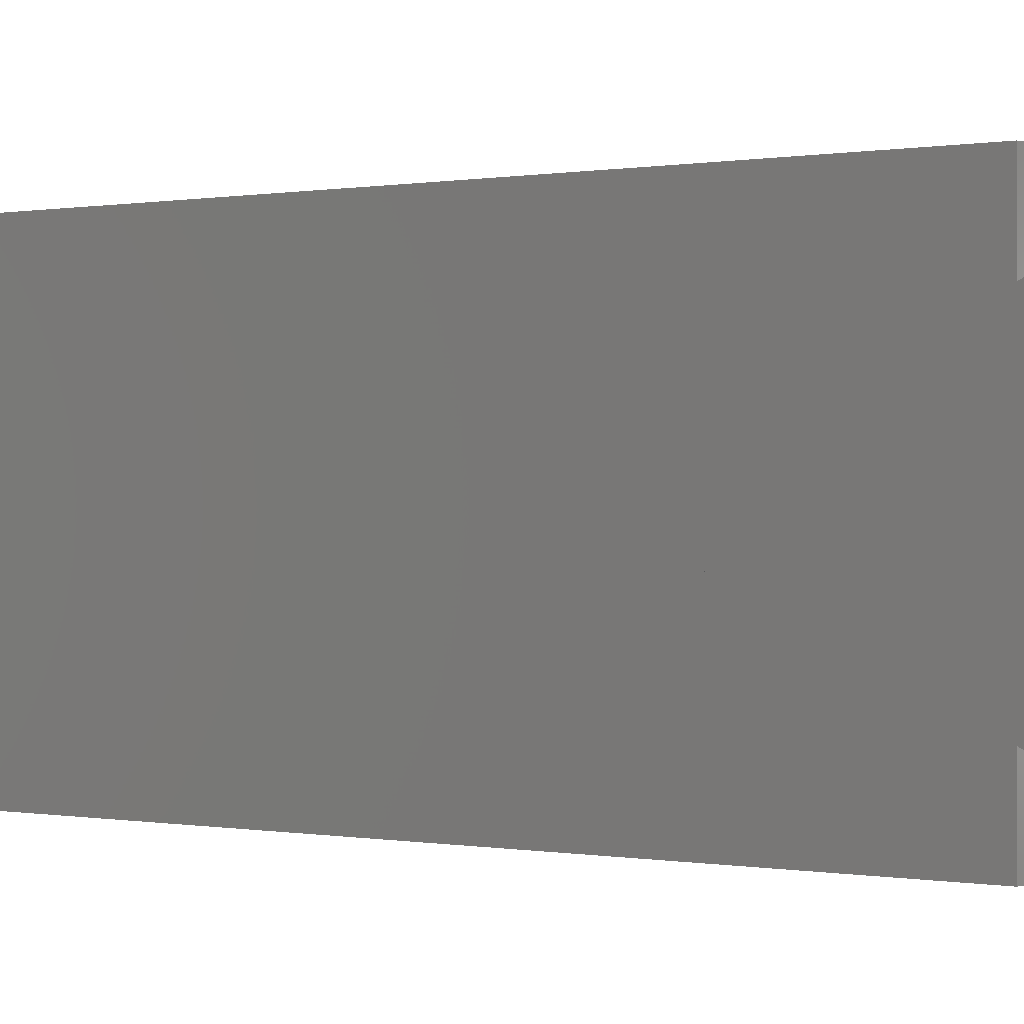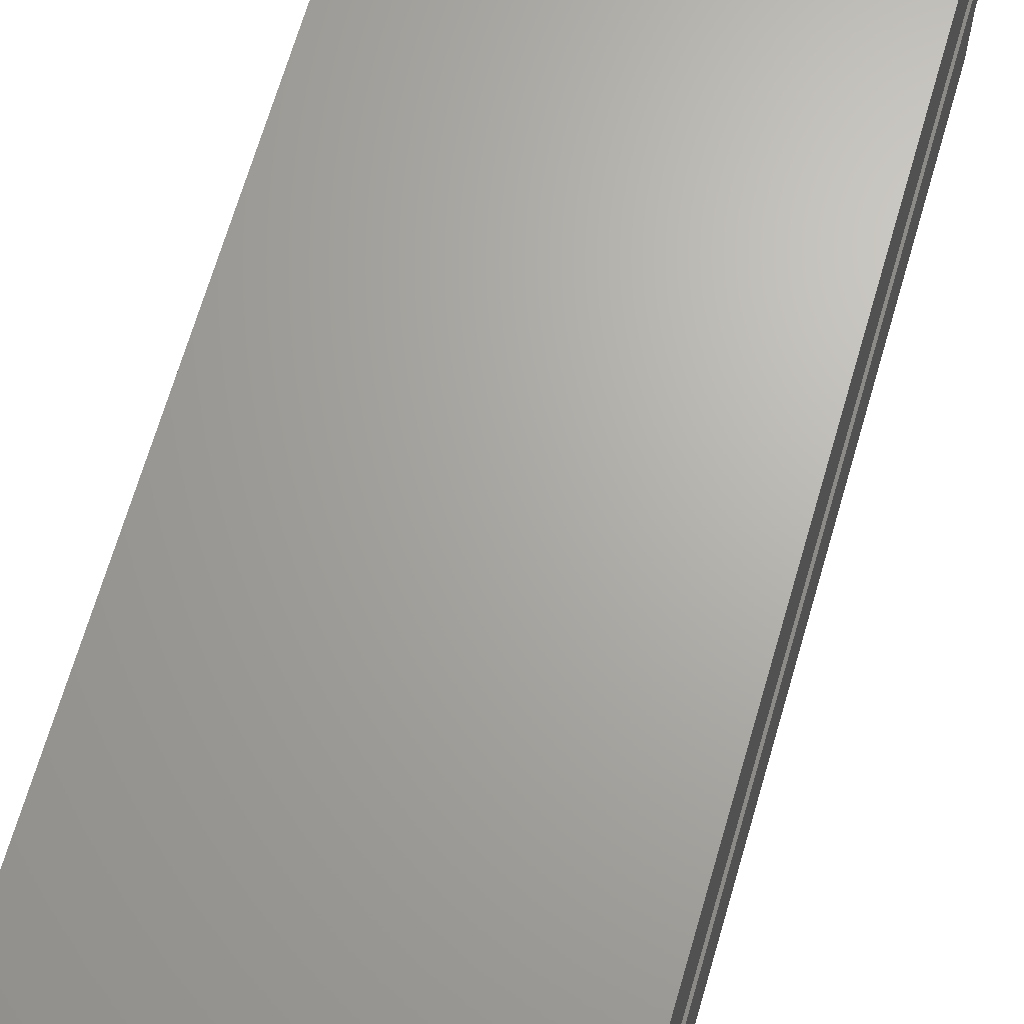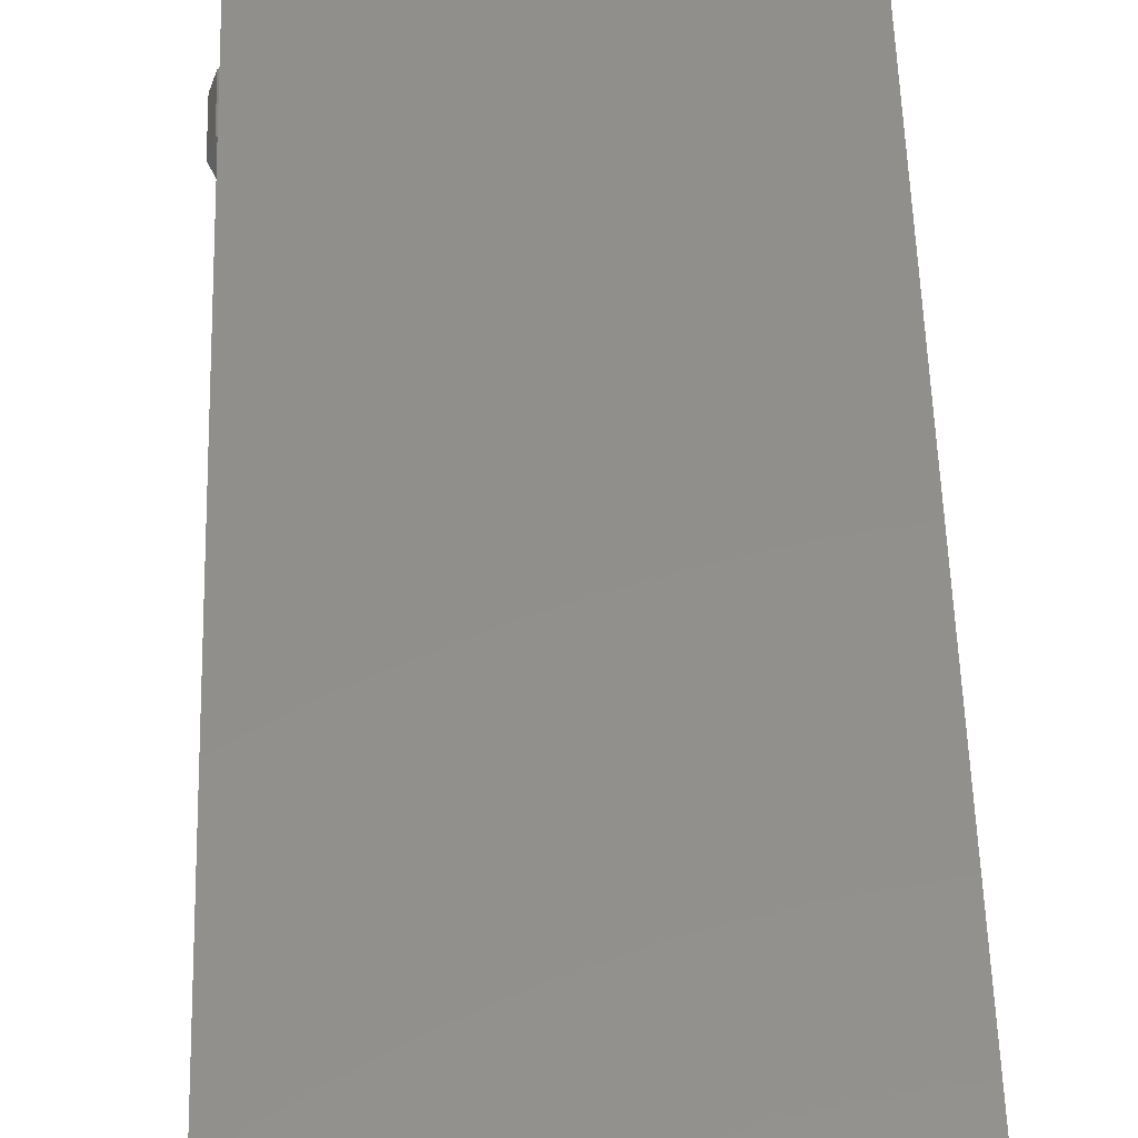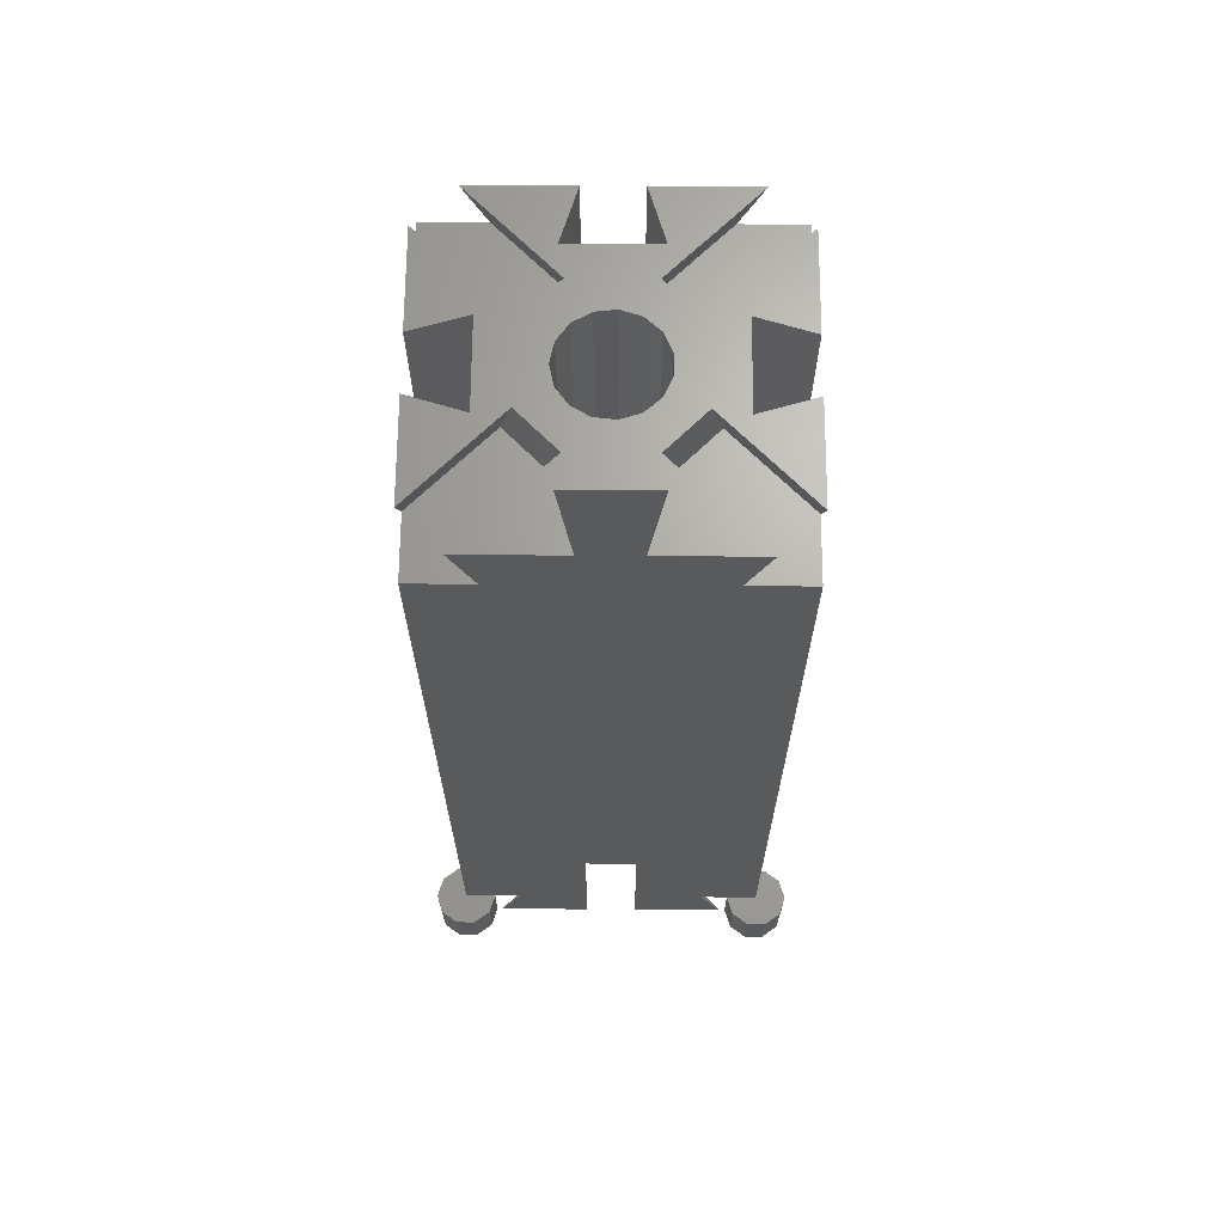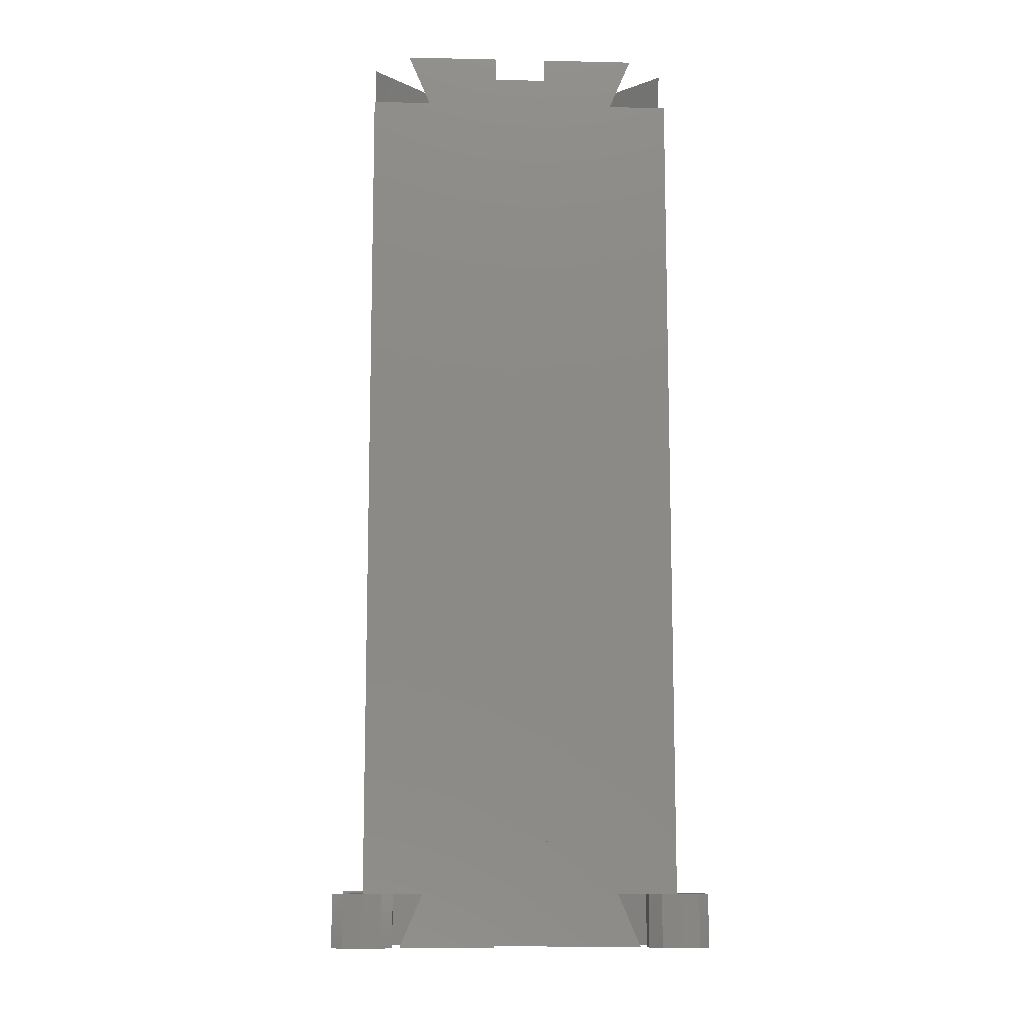
<metadata>
{"format":"stl","ext":"stl","renderer":"f3d","projection":"perspective","resolution":1024,"background":"white","views":[{"elev":0.1,"azim":-48.9,"up":"+Y"},{"elev":66.6,"azim":-163.9,"up":"+Y"},{"elev":51.4,"azim":-1.6,"up":"+Y"},{"elev":66.9,"azim":-179.6,"up":"+Z"},{"elev":-11.1,"azim":-93.1,"up":"+Z"}]}
</metadata>
<code>
# stl→obj: 240 verts, 480 faces
v 3 1.108e-15 4.99
v 2.427 1.763 5
v 3 1.11e-15 5
v 2.427 1.763 0
v 3 0 0
v 3 0 4.99
v -3 0 0
v -2.427 1.763 5
v -2.427 1.763 0
v -3 0 5
v -0.9271 -2.853 5
v 0 -2.853 4.99
v 0 -2.853 5
v -0.9271 -2.853 0
v 0.9271 -2.853 0
v 0.9271 -2.853 4.99
v 0.9271 2.853 0
v -0.9271 2.853 5
v 0.9271 2.853 5
v -0.9271 2.853 0
v 0 1.11e-15 5
v -2.427 -1.763 5
v 2.427 -1.763 4.99
v 2.427 -1.763 0
v -2.427 -1.763 0
v 33 0 5
v 32.43 1.763 0
v 32.43 1.763 5
v 33 0 0
v 30.93 2.853 0
v 29.07 2.853 5
v 30.93 2.853 5
v 29.07 2.853 0
v 27.57 1.763 5
v 27.57 1.763 0
v 30.93 -2.853 0
v 32.43 -1.763 5
v 30.93 -2.853 5
v 32.43 -1.763 0
v 27.57 -1.763 0
v 29.07 -2.853 4.99
v 27.57 -1.763 4.99
v 29.07 -2.853 0
v 27 0 0
v 27 1.108e-15 4.99
v 27 1.11e-15 5
v 27 0 4.99
v 30 1.11e-15 5
v 30 -2.853 5
v 30 -2.853 4.99
v 3 -30 4.99
v 2.427 -28.24 0
v 2.427 -28.24 4.99
v 3 -30 0
v 3 -30 5
v -3 -30 0
v -2.427 -28.24 5
v -2.427 -28.24 0
v -3 -30 5
v -0.9271 -32.85 0
v 0.9271 -32.85 5
v -0.9271 -32.85 5
v 0.9271 -32.85 0
v 0.9271 -27.15 4.99
v 0.9271 -27.15 0
v 0 -27.15 4.99
v -0.9271 -27.15 5
v 0 -27.15 5
v -0.9271 -27.15 0
v 0 -30 5
v 2.427 -31.76 5
v -2.427 -31.76 5
v 2.427 -31.76 0
v -2.427 -31.76 0
v 33 -30 5
v 32.43 -28.24 0
v 32.43 -28.24 5
v 33 -30 0
v 30.93 -27.15 5
v 30 -27.15 4.99
v 30 -27.15 5
v 30.93 -27.15 0
v 29.07 -27.15 0
v 29.07 -27.15 4.99
v 27.57 -28.24 4.99
v 27.57 -28.24 0
v 30.93 -32.85 0
v 32.43 -31.76 5
v 30.93 -32.85 5
v 32.43 -31.76 0
v 27.57 -31.76 0
v 29.07 -32.85 5
v 27.57 -31.76 5
v 29.07 -32.85 0
v 27 -30 0
v 27 -30 4.99
v 27 -30 5
v 30 -30 5
v 26.46 -30 6.661e-15
v 17.47 -23.13 4.99
v 24.34 -30 4.99
v 18.53 -22.07 4.901e-15
v 22.07 -18.53 4.115e-15
v 30 -24.34 4.99
v 23.13 -17.47 4.99
v 30 -26.46 5.875e-15
v 23.13 -12.53 4.99
v 22.06 -11.46 2.544e-15
v 17.47 -6.868 4.99
v 22.07 -11.47 2.546e-15
v 30 -5.657 4.99
v 24.34 1.108e-15 4.99
v 18.53 -7.927 1.76e-15
v 30 -3.54 7.86e-16
v 26.46 0 0
v 7.938 -11.46 2.544e-15
v 6.868 -12.53 4.99
v 12.53 -6.868 4.99
v 7.927 -11.47 2.546e-15
v 5.657 1.108e-15 4.99
v 0 -5.657 4.99
v 11.47 -7.927 1.76e-15
v 3.54 0 0
v 0 -3.54 7.86e-16
v 11.46 -22.06 4.899e-15
v 12.53 -23.13 4.99
v 6.868 -17.47 4.99
v 11.47 -22.07 4.901e-15
v 7.927 -18.53 4.115e-15
v 5.657 -30 4.99
v 3.54 -30 6.661e-15
v 0 -24.34 4.99
v 0 -26.46 5.875e-15
v 30 -24.34 85.01
v 22.07 -18.53 90
v 23.13 -17.47 85.01
v 30 -26.46 90
v 26.46 -30 90
v 17.47 -23.13 85.01
v 18.53 -22.07 90
v 24.34 -30 85.01
v 30 -30 85.01
v 12.53 -23.13 85.01
v 11.46 -22.06 90
v 6.868 -17.47 85.01
v 11.47 -22.07 90
v 5.657 -30 85.01
v 0 -24.34 85.01
v 0 -30 85.01
v 7.927 -18.53 90
v 3.54 -30 90
v 0 -26.46 90
v 12.53 -6.868 85.01
v 11.46 -7.938 90
v 11.47 -7.927 90
v 6.868 -12.53 85.01
v 5.657 1.888e-14 85.01
v 0 -5.657 85.01
v 0 1.888e-14 85.01
v 7.927 -11.47 90
v 0 -3.54 90
v 3.54 1.998e-14 90
v 23.13 -12.53 85.01
v 22.06 -11.46 90
v 22.07 -11.47 90
v 17.47 -6.868 85.01
v 18.53 -7.927 90
v 30 -5.657 85.01
v 30 -3.54 90
v 24.34 1.888e-14 85.01
v 30 1.888e-14 85.01
v 26.46 1.998e-14 90
v 12.5 -30 90
v 11 -25 5.551e-15
v 11 -25 90
v 12.5 -30 6.661e-15
v 17.5 -30 6.661e-15
v 19 -25 90
v 19 -25 5.551e-15
v 17.5 -30 90
v 30 -17.5 90
v 25 -19 4.219e-15
v 25 -19 90
v 30 -17.5 3.886e-15
v 25 -11 90
v 30 -12.5 2.776e-15
v 30 -12.5 90
v 25 -11 2.442e-15
v 19 -5 1.11e-15
v 17.5 1.998e-14 90
v 17.5 0 0
v 19 -5 90
v 11 -5 90
v 12.5 0 0
v 12.5 1.998e-14 90
v 11 -5 1.11e-15
v 0 -12.5 2.776e-15
v 5 -11 90
v 0 -12.5 90
v 5 -11 2.442e-15
v 5 -19 4.219e-15
v 0 -17.5 90
v 5 -19 90
v 0 -17.5 3.886e-15
v 18.91 -25 90
v 11.09 -25 5.551e-15
v 19.11 -16.83 3.737e-15
v 19.3 -15.94 90
v 19.31 -15.91 3.533e-15
v 19.11 -16.83 90
v 18.01 -18.34 4.073e-15
v 18.01 -18.34 90
v 19.5 -15 90
v 19.5 -15 3.331e-15
v 10.6 -15.94 90
v 10.6 -14.06 3.123e-15
v 10.6 -14.06 90
v 10.6 -15.94 3.538e-15
v 16.39 -19.28 90
v 14.53 -19.48 4.324e-15
v 14.53 -19.48 90
v 16.39 -19.28 4.281e-15
v 16.39 -10.72 90
v 18.01 -11.66 2.588e-15
v 18.01 -11.66 90
v 16.39 -10.72 2.38e-15
v 12.75 -18.9 4.196e-15
v 11.36 -17.64 90
v 12.75 -18.9 90
v 11.36 -17.64 3.918e-15
v 19.11 -13.17 2.924e-15
v 19.11 -13.17 90
v 12.75 -11.1 2.465e-15
v 14.53 -10.52 90
v 12.75 -11.1 90
v 14.53 -10.52 2.337e-15
v 11.36 -12.36 2.743e-15
v 11.36 -12.36 90
v 19.3 -14.08 3.126e-15
v 19.31 -14.11 90
f 1 2 3
f 2 1 4
f 5 1 6
f 1 5 4
f 7 8 9
f 8 7 10
f 11 12 13
f 14 12 11
f 15 12 14
f 12 15 16
f 17 18 19
f 18 17 20
f 4 19 2
f 19 4 17
f 21 2 19
f 2 21 3
f 18 21 19
f 8 21 18
f 10 21 8
f 22 21 10
f 21 11 13
f 11 21 22
f 20 8 18
f 8 20 9
f 23 5 6
f 5 23 24
f 25 10 7
f 10 25 22
f 24 4 5
f 15 4 24
f 15 17 4
f 14 17 15
f 14 20 17
f 25 20 14
f 25 9 20
f 9 25 7
f 15 23 16
f 23 15 24
f 25 11 22
f 11 25 14
f 26 27 28
f 27 26 29
f 30 31 32
f 31 30 33
f 27 32 28
f 32 27 30
f 33 34 31
f 34 33 35
f 36 37 38
f 37 36 39
f 40 41 42
f 41 40 43
f 39 27 29
f 36 27 39
f 36 30 27
f 43 30 36
f 43 33 30
f 40 33 43
f 40 35 33
f 35 40 44
f 45 34 35
f 34 45 46
f 44 45 35
f 45 44 47
f 48 26 28
f 48 28 32
f 26 48 37
f 37 48 38
f 31 48 32
f 34 48 31
f 48 34 46
f 38 48 49
f 41 43 50
f 50 38 49
f 36 50 43
f 50 36 38
f 40 47 44
f 47 40 42
f 37 29 26
f 29 37 39
f 51 52 53
f 52 51 54
f 51 55 54
f 56 57 58
f 57 56 59
f 60 61 62
f 61 60 63
f 64 65 66
f 66 67 68
f 69 66 65
f 66 69 67
f 52 64 53
f 64 52 65
f 68 67 70
f 70 71 55
f 71 70 61
f 70 62 61
f 57 70 67
f 59 70 57
f 70 72 62
f 70 59 72
f 69 57 67
f 57 69 58
f 71 54 55
f 54 71 73
f 74 59 56
f 59 74 72
f 73 52 54
f 63 52 73
f 63 65 52
f 60 65 63
f 60 69 65
f 74 69 60
f 74 58 69
f 58 74 56
f 63 71 61
f 71 63 73
f 74 62 72
f 62 74 60
f 75 76 77
f 76 75 78
f 79 80 81
f 82 80 79
f 83 80 82
f 80 83 84
f 76 79 77
f 79 76 82
f 83 85 84
f 85 83 86
f 87 88 89
f 88 87 90
f 91 92 93
f 92 91 94
f 90 76 78
f 87 76 90
f 87 82 76
f 94 82 87
f 94 83 82
f 91 83 94
f 91 86 83
f 86 91 95
f 95 85 86
f 85 95 96
f 96 95 97
f 98 75 77
f 98 77 79
f 75 98 88
f 98 79 81
f 88 98 89
f 98 92 89
f 98 93 92
f 93 98 97
f 88 78 75
f 78 88 90
f 94 89 92
f 89 94 87
f 91 97 95
f 97 91 93
f 99 100 101
f 100 99 102
f 103 104 105
f 104 103 106
f 105 102 103
f 102 105 100
f 84 104 80
f 85 104 84
f 101 85 96
f 100 85 101
f 85 105 104
f 85 100 105
f 107 108 109
f 108 107 110
f 111 41 50
f 111 42 41
f 47 112 45
f 42 112 47
f 107 42 111
f 109 42 107
f 42 109 112
f 108 113 109
f 110 111 114
f 111 110 107
f 113 112 109
f 112 113 115
f 116 117 118
f 117 116 119
f 23 118 117
f 118 23 120
f 120 23 6
f 121 23 117
f 23 121 16
f 16 121 12
f 120 6 1
f 118 122 116
f 123 118 120
f 118 123 122
f 121 119 124
f 119 121 117
f 125 126 127
f 126 125 128
f 129 125 127
f 128 130 126
f 130 128 131
f 53 126 130
f 53 130 51
f 126 53 127
f 132 53 64
f 132 64 66
f 53 132 127
f 132 129 127
f 129 132 133
f 134 135 136
f 135 134 137
f 138 139 140
f 139 138 141
f 140 136 135
f 136 140 139
f 134 141 142
f 136 141 134
f 141 136 139
f 143 144 145
f 144 143 146
f 145 147 143
f 148 147 145
f 147 148 149
f 144 150 145
f 147 146 143
f 146 147 151
f 150 148 145
f 148 150 152
f 153 154 155
f 154 153 156
f 157 156 153
f 158 157 159
f 157 158 156
f 160 154 156
f 156 161 160
f 161 156 158
f 153 162 157
f 162 153 155
f 163 164 165
f 164 163 166
f 167 164 166
f 168 165 169
f 165 168 163
f 170 168 171
f 170 163 168
f 163 170 166
f 170 167 166
f 167 170 172
f 173 174 175
f 174 173 176
f 177 178 179
f 178 177 180
f 55 149 70
f 147 173 151
f 149 55 147
f 130 147 55
f 130 55 51
f 147 130 173
f 130 176 173
f 176 130 131
f 180 141 138
f 141 97 142
f 101 141 180
f 141 101 97
f 177 101 180
f 101 177 99
f 142 97 98
f 97 101 96
f 181 182 183
f 182 181 184
f 185 186 187
f 186 185 188
f 183 188 185
f 188 183 182
f 168 187 111
f 187 168 169
f 171 49 48
f 168 49 171
f 111 49 168
f 49 111 50
f 111 186 114
f 186 111 187
f 134 81 104
f 142 81 134
f 81 142 98
f 181 134 184
f 134 181 137
f 104 184 134
f 184 104 106
f 104 81 80
f 189 190 191
f 190 189 192
f 193 194 195
f 194 193 196
f 189 193 192
f 193 189 196
f 195 157 162
f 157 3 159
f 120 157 195
f 157 120 3
f 194 120 195
f 120 194 123
f 159 3 21
f 3 120 1
f 46 171 48
f 170 190 172
f 171 46 170
f 112 170 46
f 112 46 45
f 170 112 190
f 112 191 190
f 191 112 115
f 197 198 199
f 198 197 200
f 201 202 203
f 202 201 204
f 121 197 158
f 197 121 124
f 12 121 13
f 13 159 21
f 158 13 121
f 13 158 159
f 158 199 161
f 199 158 197
f 68 132 66
f 132 68 148
f 149 68 70
f 68 149 148
f 204 133 132
f 132 202 204
f 148 202 132
f 202 148 152
f 200 203 198
f 203 200 201
f 179 205 206
f 205 179 178
f 206 175 174
f 175 206 205
f 207 208 209
f 208 207 210
f 211 210 207
f 210 211 212
f 209 213 214
f 213 209 208
f 215 216 217
f 216 215 218
f 219 220 221
f 220 219 222
f 223 224 225
f 224 223 226
f 227 228 229
f 228 227 230
f 220 229 221
f 229 220 227
f 231 225 224
f 225 231 232
f 212 222 219
f 222 212 211
f 228 218 215
f 218 228 230
f 233 234 235
f 234 233 236
f 237 235 238
f 235 237 233
f 217 237 238
f 237 217 216
f 234 226 223
f 226 234 236
f 239 232 231
f 232 239 240
f 239 213 240
f 213 239 214
f 176 131 174
f 237 122 233
f 116 237 216
f 237 116 122
f 125 227 128
f 125 230 227
f 129 230 125
f 119 216 218
f 230 129 218
f 119 218 129
f 216 119 116
f 129 201 119
f 133 201 129
f 201 133 204
f 99 177 179
f 179 102 99
f 102 222 211
f 206 102 179
f 102 220 222
f 102 128 220
f 220 128 227
f 102 206 128
f 174 128 206
f 128 174 131
f 231 110 239
f 110 231 108
f 224 108 231
f 108 224 113
f 106 182 184
f 182 103 188
f 103 182 106
f 188 114 186
f 188 110 114
f 103 110 188
f 214 110 103
f 239 110 214
f 103 209 214
f 103 207 209
f 211 103 102
f 103 211 207
f 113 189 115
f 226 113 224
f 236 113 226
f 122 113 236
f 122 236 233
f 113 122 189
f 122 196 189
f 196 122 123
f 115 189 191
f 194 196 123
f 200 119 201
f 200 124 119
f 124 200 197
f 195 162 193
f 172 190 192
f 192 167 172
f 167 223 225
f 155 167 192
f 167 234 223
f 167 155 234
f 234 155 235
f 193 155 192
f 155 193 162
f 165 240 213
f 165 232 240
f 225 164 167
f 164 225 232
f 169 185 187
f 185 165 183
f 165 185 169
f 183 137 181
f 183 135 137
f 165 135 183
f 232 165 164
f 165 213 135
f 208 135 213
f 210 135 208
f 212 135 210
f 135 212 140
f 140 178 138
f 140 205 178
f 219 140 212
f 221 140 219
f 146 140 221
f 146 221 229
f 140 146 205
f 146 175 205
f 175 146 151
f 138 178 180
f 229 144 146
f 228 144 229
f 150 228 215
f 228 150 144
f 154 235 155
f 154 238 235
f 160 238 154
f 217 150 215
f 238 160 217
f 217 160 150
f 198 150 160
f 203 150 198
f 203 152 150
f 152 203 202
f 173 175 151
f 161 198 160
f 198 161 199

</code>
